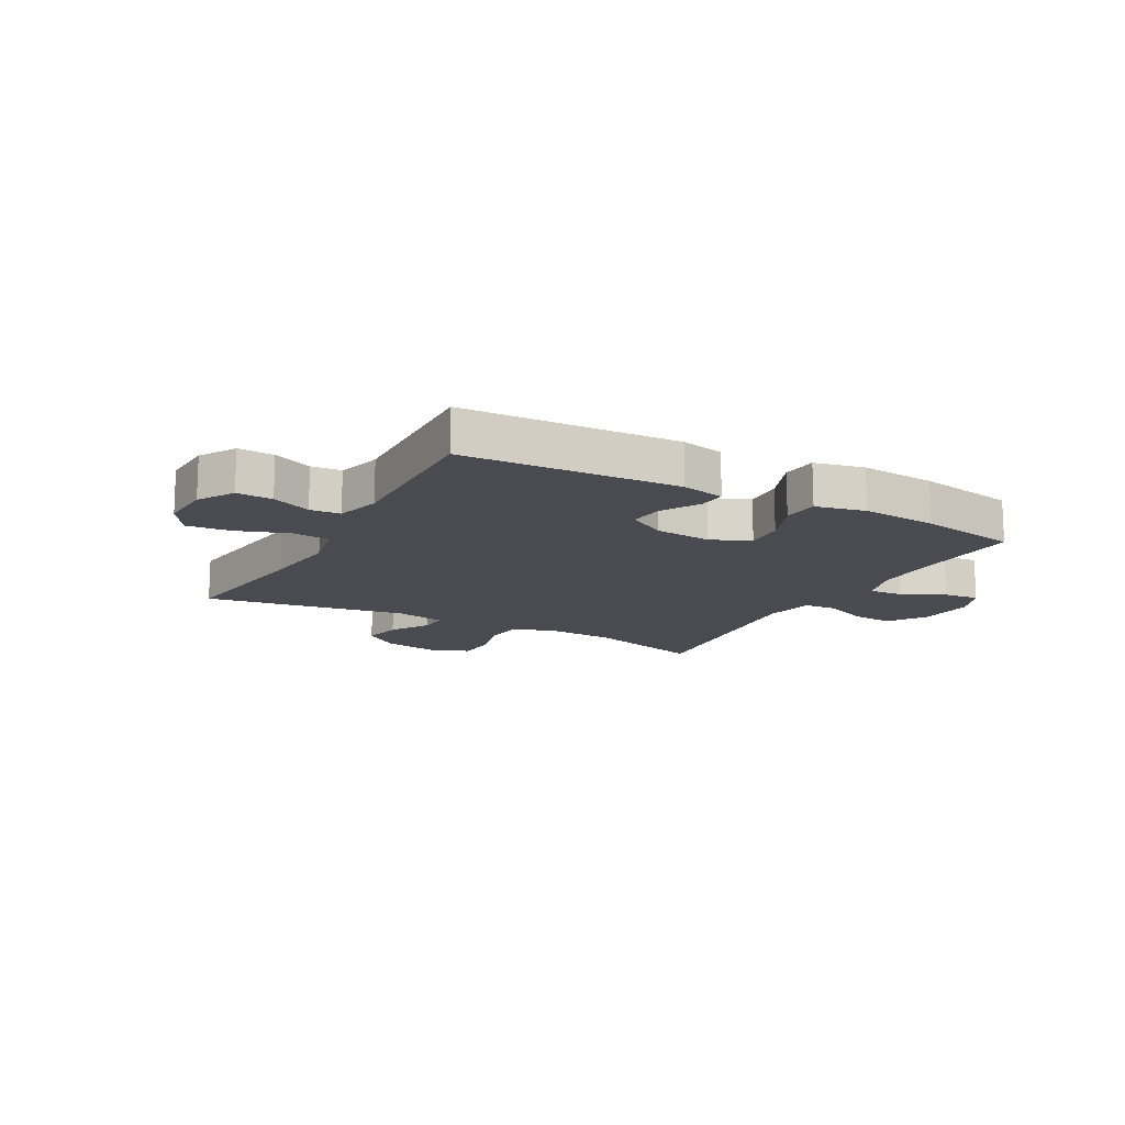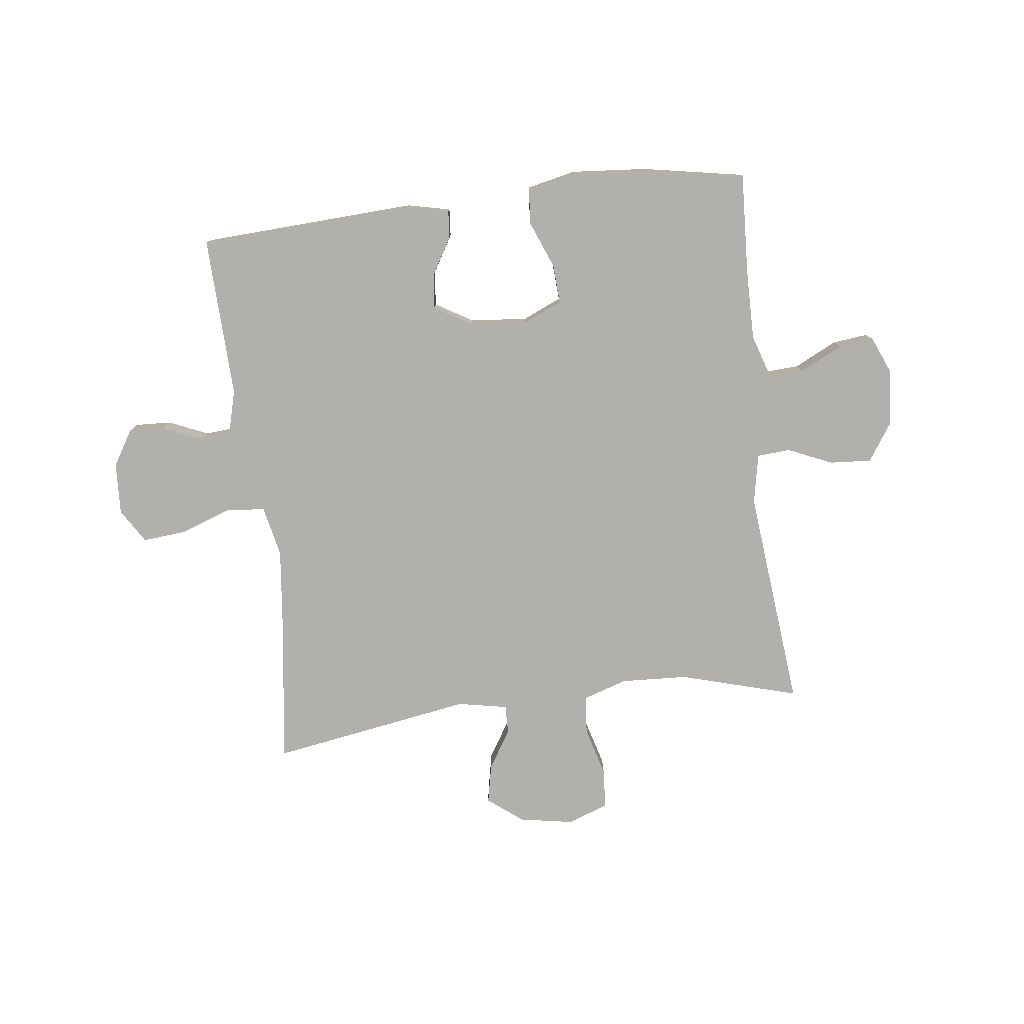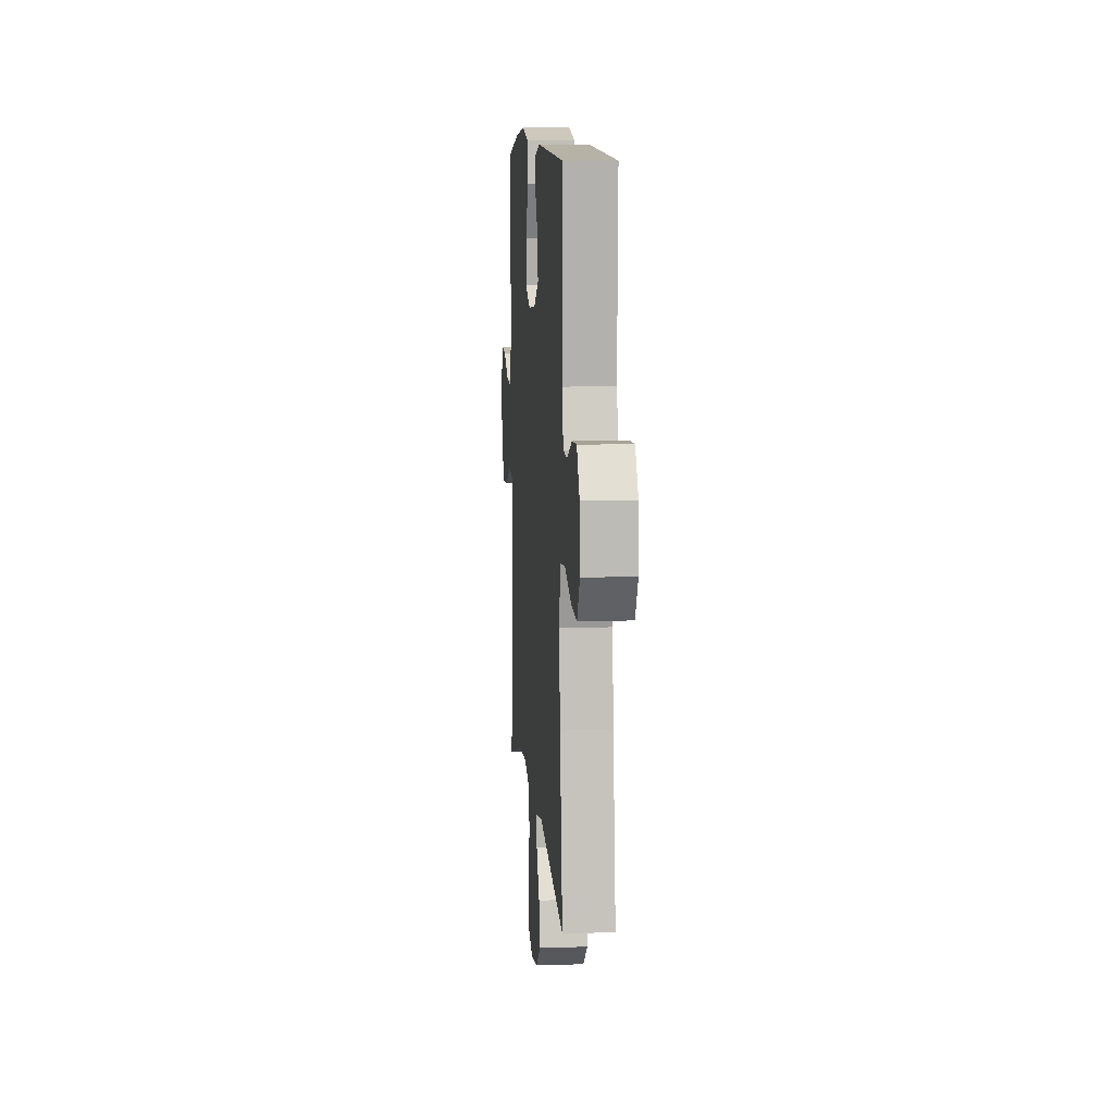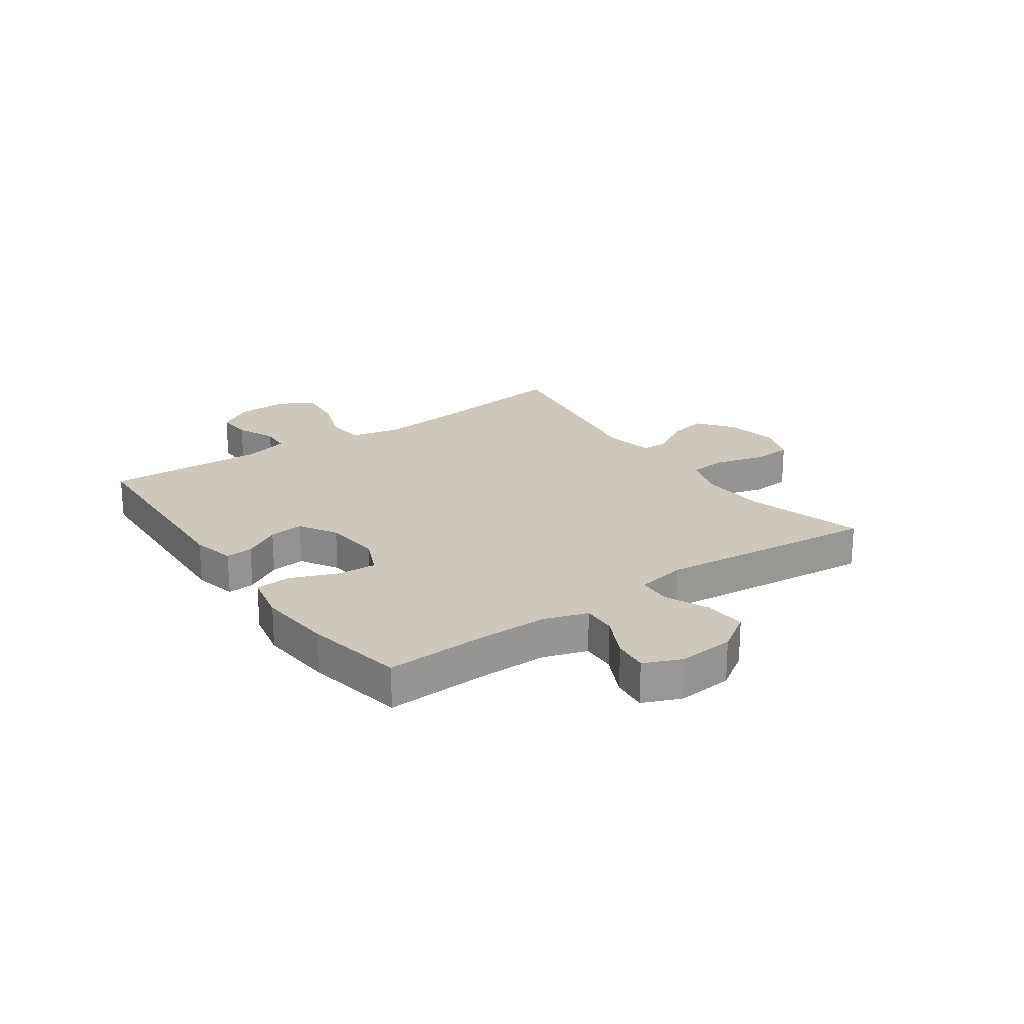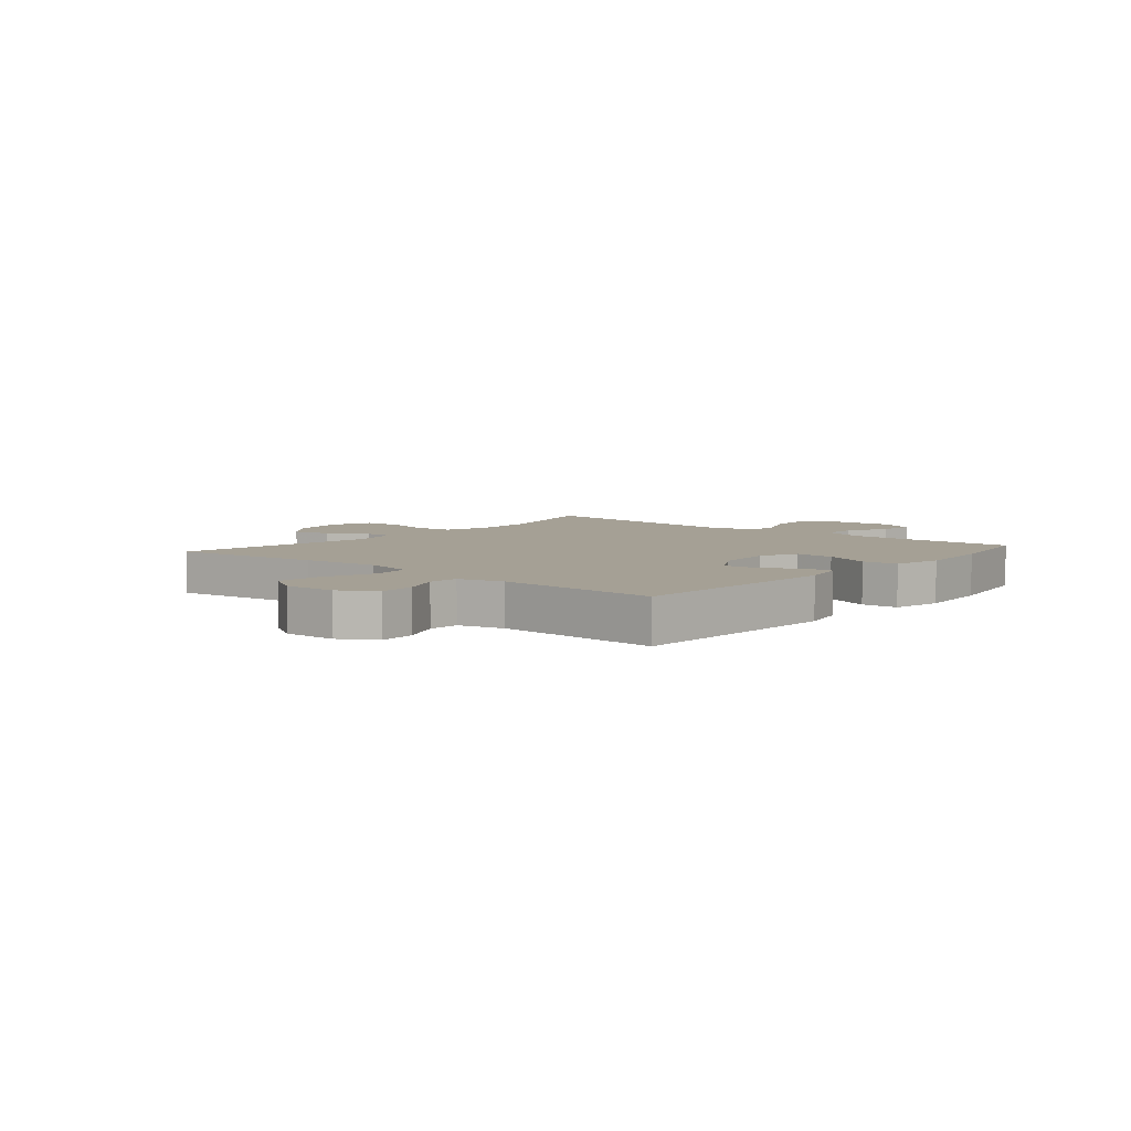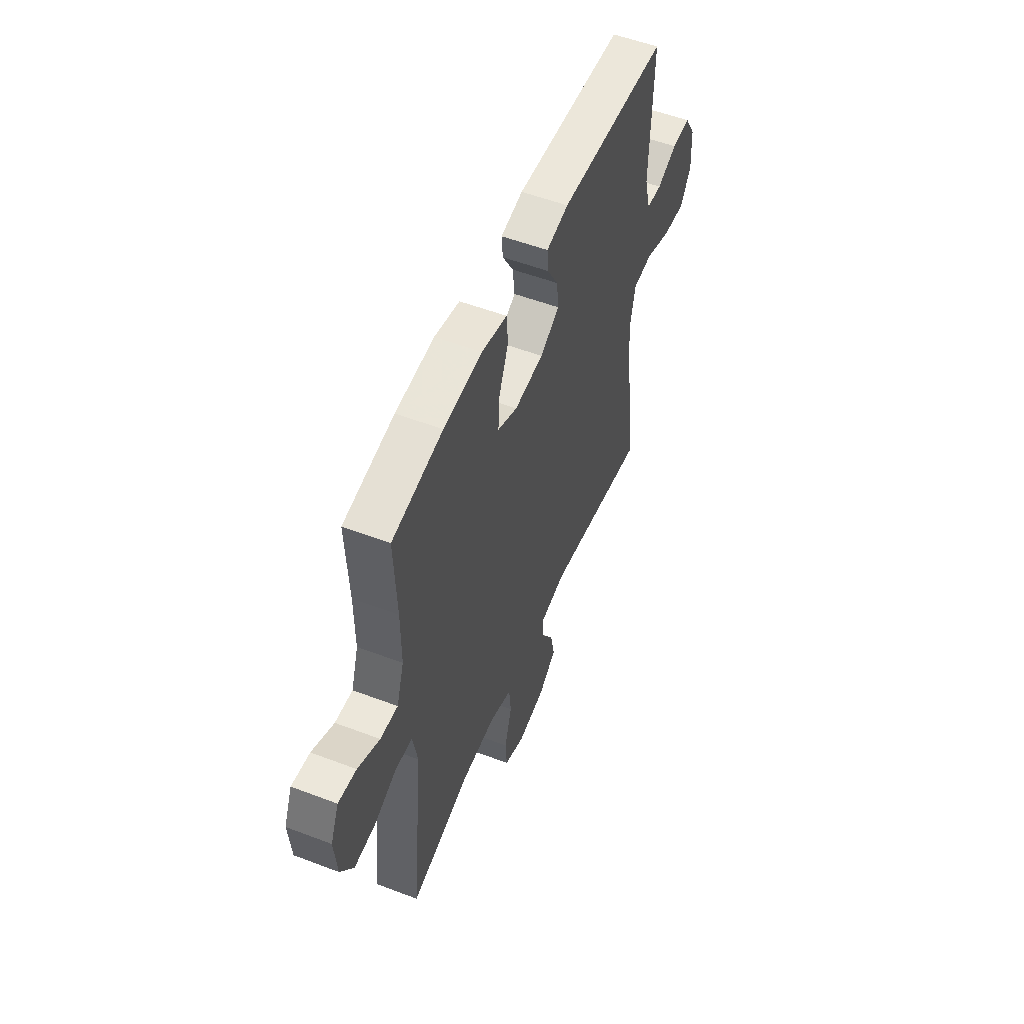
<metadata>
{"format":"obj","ext":"obj","renderer":"f3d","projection":"perspective","resolution":1024,"background":"white","views":[{"elev":-14.4,"azim":-28.7,"up":"+Y"},{"elev":-78.6,"azim":7.0,"up":"+Y"},{"elev":9.4,"azim":-94.8,"up":"+Z"},{"elev":21.8,"azim":54.9,"up":"+Y"},{"elev":5.9,"azim":-49.6,"up":"+Y"},{"elev":53.8,"azim":112.1,"up":"+Z"}]}
</metadata>
<code>
v -0.5 0.07 -0.5
v -0.465 0.07 -0.237
v -0.45 0.07 -0.102
v -0.469 0.07 -0.013
v -0.536 0.07 -0.006
v -0.626 0.07 -0.038
v -0.703 0.07 -0.045
v -0.74 0.07 0.015
v -0.735 0.07 0.106
v -0.697 0.07 0.168
v -0.634 0.07 0.165
v -0.565 0.07 0.135
v -0.512 0.07 0.139
v -0.491 0.07 0.217
v -0.5 0.07 0.5
v -0.123 0.07 0.519
v -0.047 0.07 0.502
v -0.051 0.07 0.454
v -0.089 0.07 0.389
v -0.096 0.07 0.328
v -0.03 0.07 0.289
v 0.07 0.07 0.28
v 0.138 0.07 0.31
v 0.134 0.07 0.379
v 0.101 0.07 0.461
v 0.106 0.07 0.524
v 0.193 0.07 0.543
v 0.326 0.07 0.532
v 0.5 0.07 0.5
v 0.491 0.07 0.322
v 0.49 0.07 0.2
v 0.515 0.07 0.123
v 0.575 0.07 0.126
v 0.65 0.07 0.163
v 0.712 0.07 0.17
v 0.74 0.07 0.104
v 0.731 0.07 0.006
v 0.687 0.07 -0.06
v 0.614 0.07 -0.055
v 0.536 0.07 -0.021
v 0.478 0.07 -0.025
v 0.461 0.07 -0.112
v 0.5 0.07 -0.5
v 0.293 0.07 -0.441
v 0.176 0.07 -0.435
v 0.099 0.07 -0.46
v 0.092 0.07 -0.528
v 0.116 0.07 -0.614
v 0.111 0.07 -0.683
v 0.04 0.07 -0.709
v -0.055 0.07 -0.692
v -0.116 0.07 -0.645
v -0.102 0.07 -0.577
v -0.06 0.07 -0.509
v -0.059 0.07 -0.459
v -0.146 0.07 -0.442
v -0.5 0 -0.5
v -0.465 0 -0.237
v -0.45 0 -0.102
v -0.469 0 -0.013
v -0.536 0 -0.006
v -0.626 0 -0.038
v -0.703 0 -0.045
v -0.74 0 0.015
v -0.735 0 0.106
v -0.697 0 0.168
v -0.634 0 0.165
v -0.565 0 0.135
v -0.512 0 0.139
v -0.491 0 0.217
v -0.5 0 0.5
v -0.123 0 0.519
v -0.047 0 0.502
v -0.051 0 0.454
v -0.089 0 0.389
v -0.096 0 0.328
v -0.03 0 0.289
v 0.07 0 0.28
v 0.138 0 0.31
v 0.134 0 0.379
v 0.101 0 0.461
v 0.106 0 0.524
v 0.193 0 0.543
v 0.326 0 0.532
v 0.5 0 0.5
v 0.491 0 0.322
v 0.49 0 0.2
v 0.515 0 0.123
v 0.575 0 0.126
v 0.65 0 0.163
v 0.712 0 0.17
v 0.74 0 0.104
v 0.731 0 0.006
v 0.687 0 -0.06
v 0.614 0 -0.055
v 0.536 0 -0.021
v 0.478 0 -0.025
v 0.461 0 -0.112
v 0.5 0 -0.5
v 0.293 0 -0.441
v 0.176 0 -0.435
v 0.099 0 -0.46
v 0.092 0 -0.528
v 0.116 0 -0.614
v 0.111 0 -0.683
v 0.04 0 -0.709
v -0.055 0 -0.692
v -0.116 0 -0.645
v -0.102 0 -0.577
v -0.06 0 -0.509
v -0.059 0 -0.459
v -0.146 0 -0.442
f 51 52 53 54
f 51 54 55
f 50 51 55
f 47 48 49 50
f 46 47 50 55
f 45 46 55 56
f 42 43 44
f 41 42 44 45
f 37 38 39 40
f 37 40 41
f 36 37 41
f 33 34 35 36
f 32 33 36 41
f 31 32 41 45
f 27 28 29 30
f 24 25 26 27
f 23 24 27 30
f 22 23 30 31
f 16 17 18 19
f 14 15 16 19
f 13 14 19 20
f 9 10 11 12
f 9 12 13
f 8 9 13
f 5 6 7 8
f 5 8 13 20
f 56 1 2
f 56 2 3
f 45 56 3 4
f 21 22 31 45
f 21 45 4
f 4 5 20 21
f 110 109 108 107
f 111 110 107
f 111 107 106
f 106 105 104 103
f 111 106 103 102
f 112 111 102 101
f 100 99 98
f 101 100 98 97
f 96 95 94 93
f 97 96 93
f 97 93 92
f 92 91 90 89
f 97 92 89 88
f 101 97 88 87
f 86 85 84 83
f 83 82 81 80
f 86 83 80 79
f 87 86 79 78
f 75 74 73 72
f 75 72 71 70
f 76 75 70 69
f 68 67 66 65
f 69 68 65
f 69 65 64
f 64 63 62 61
f 76 69 64 61
f 58 57 112
f 59 58 112
f 60 59 112 101
f 101 87 78 77
f 60 101 77
f 77 76 61 60
f 1 57 58 2
f 2 58 59 3
f 3 59 60 4
f 4 60 61 5
f 5 61 62 6
f 6 62 63 7
f 7 63 64 8
f 8 64 65 9
f 9 65 66 10
f 10 66 67 11
f 11 67 68 12
f 12 68 69 13
f 13 69 70 14
f 14 70 71 15
f 15 71 72 16
f 16 72 73 17
f 17 73 74 18
f 18 74 75 19
f 19 75 76 20
f 20 76 77 21
f 21 77 78 22
f 22 78 79 23
f 23 79 80 24
f 24 80 81 25
f 25 81 82 26
f 26 82 83 27
f 27 83 84 28
f 28 84 85 29
f 29 85 86 30
f 30 86 87 31
f 31 87 88 32
f 32 88 89 33
f 33 89 90 34
f 34 90 91 35
f 35 91 92 36
f 36 92 93 37
f 37 93 94 38
f 38 94 95 39
f 39 95 96 40
f 40 96 97 41
f 41 97 98 42
f 42 98 99 43
f 43 99 100 44
f 44 100 101 45
f 45 101 102 46
f 46 102 103 47
f 47 103 104 48
f 48 104 105 49
f 49 105 106 50
f 50 106 107 51
f 51 107 108 52
f 52 108 109 53
f 53 109 110 54
f 54 110 111 55
f 55 111 112 56
f 56 112 57 1

</code>
